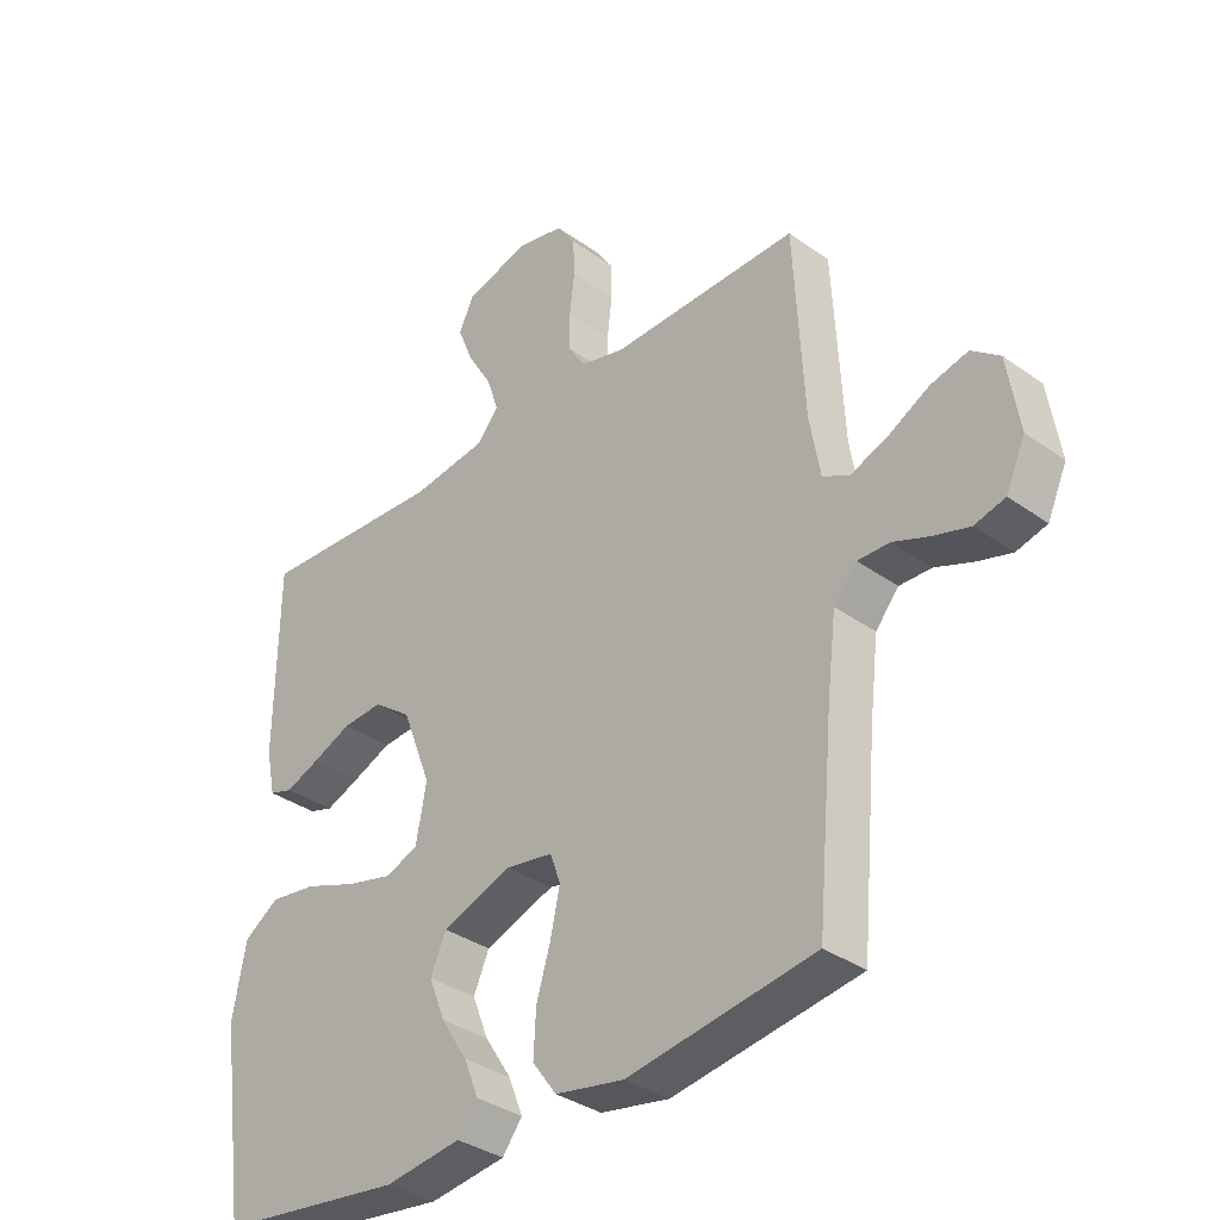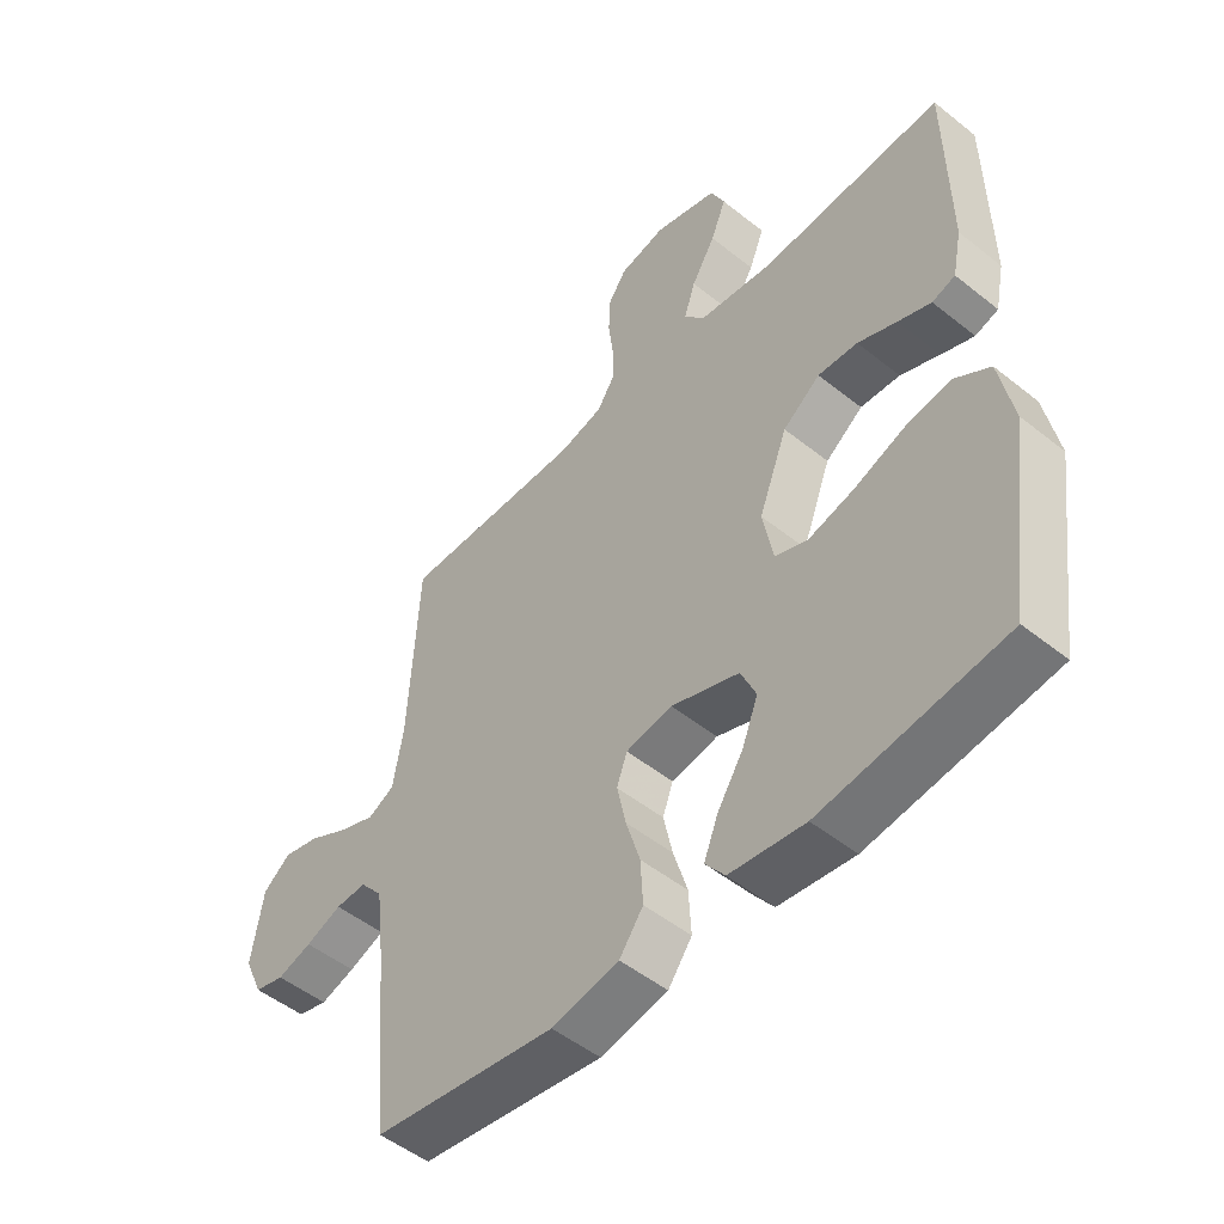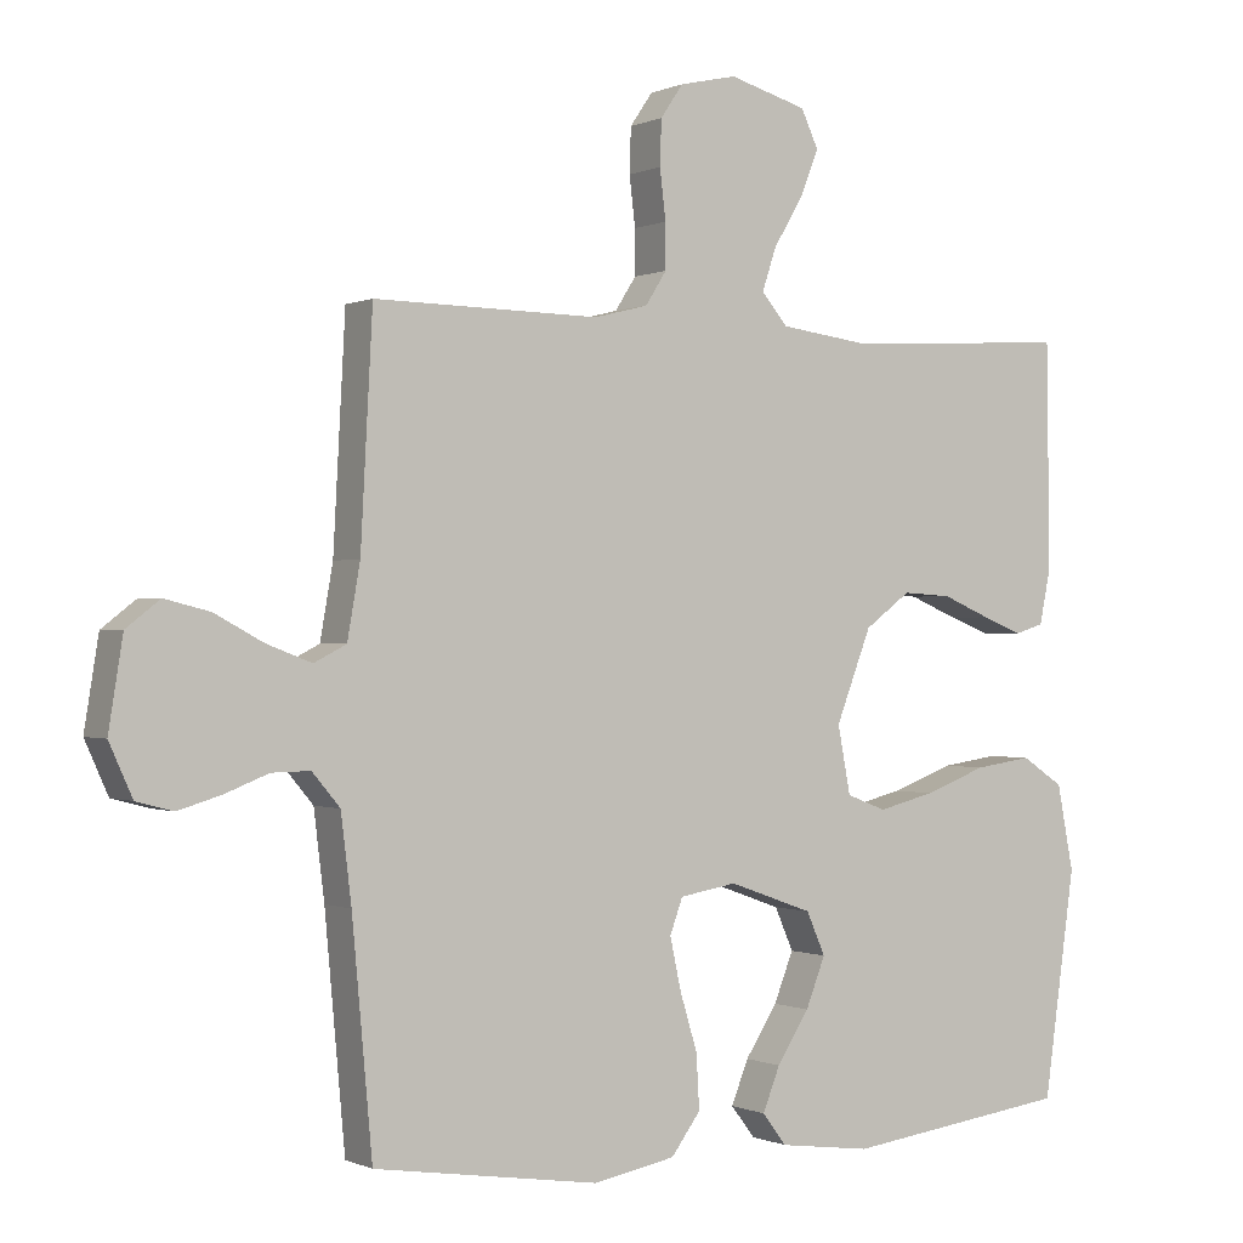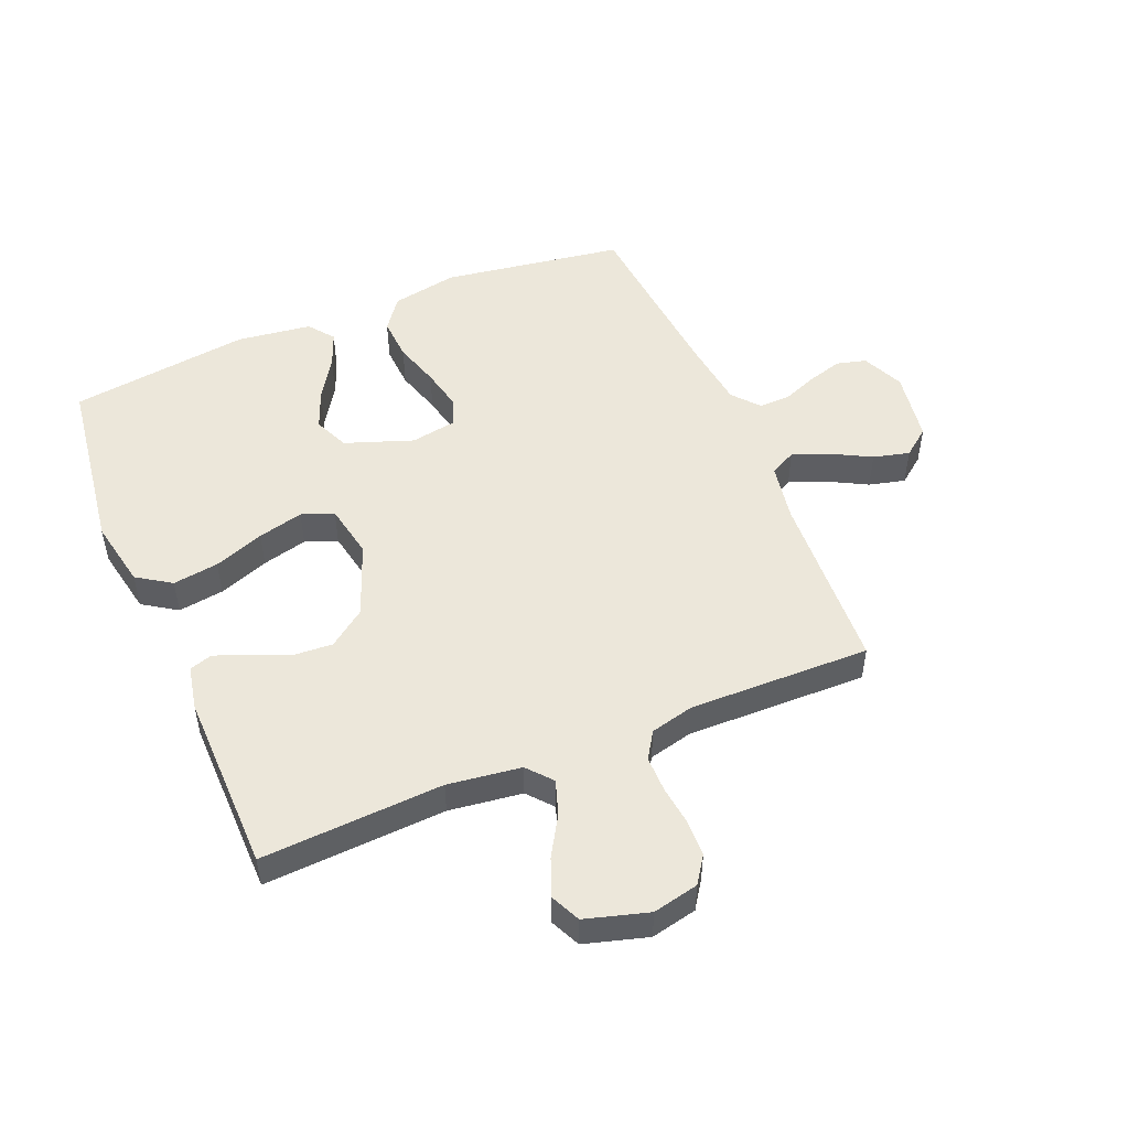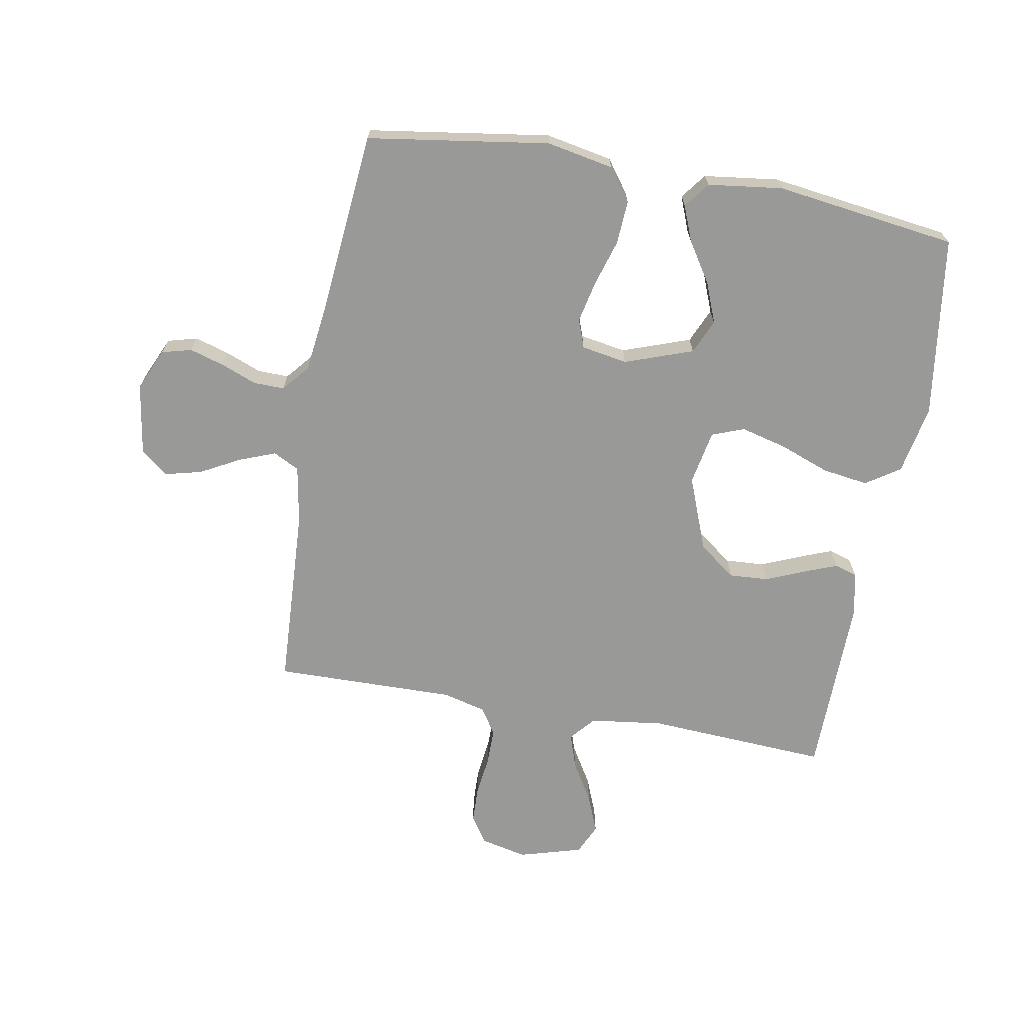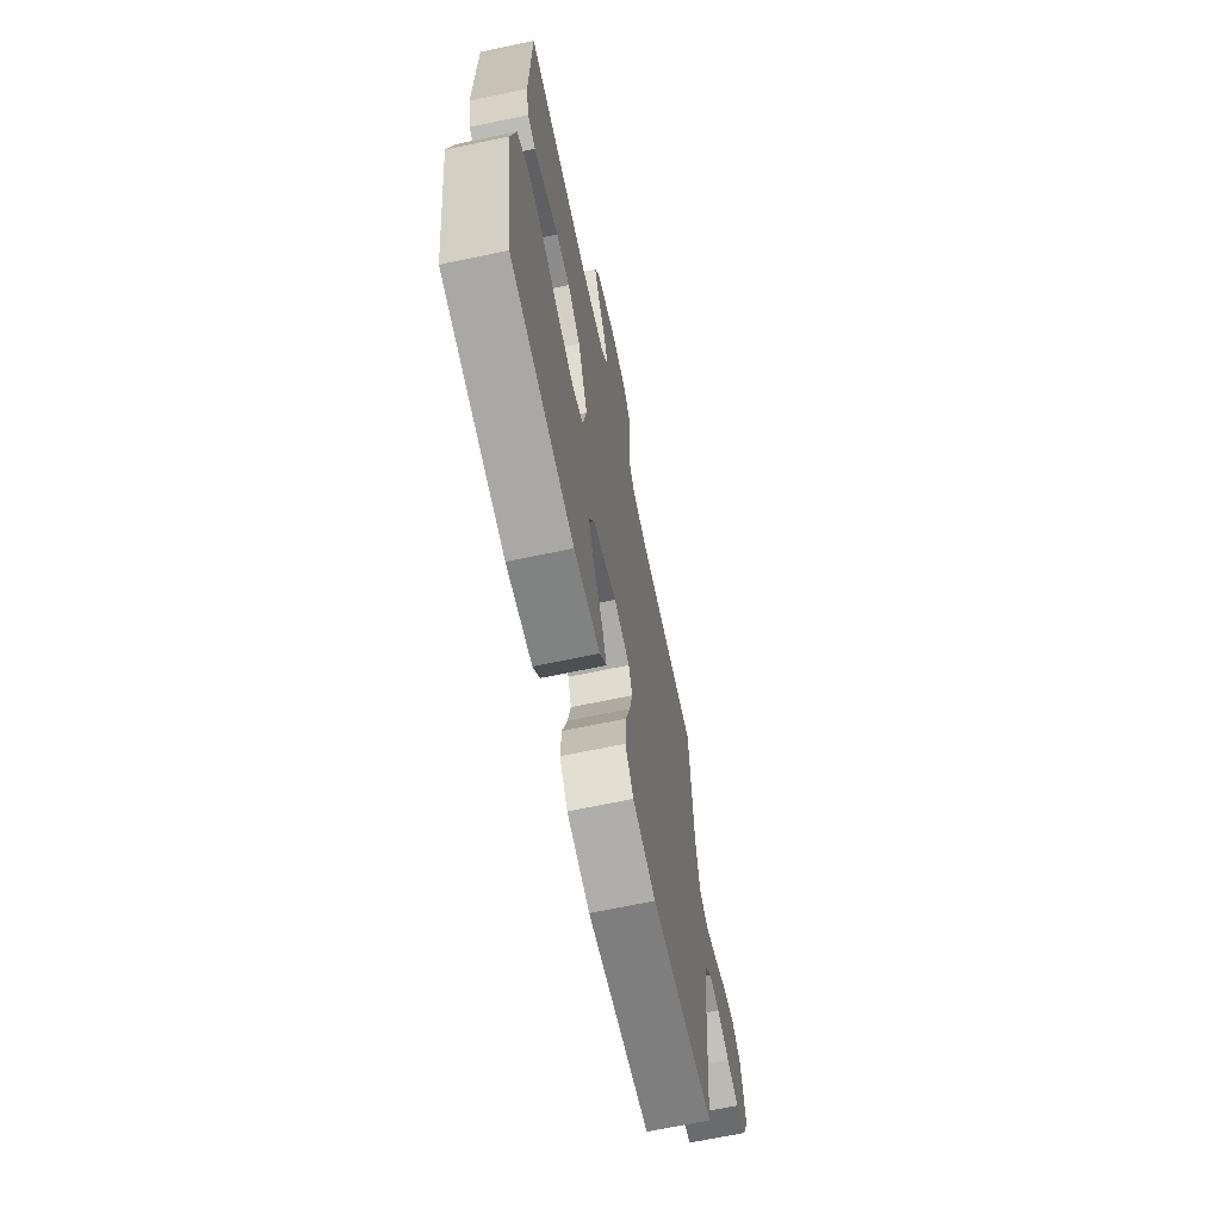
<metadata>
{"format":"obj","ext":"obj","renderer":"f3d","projection":"perspective","resolution":1024,"background":"white","views":[{"elev":-34.9,"azim":46.4,"up":"+Z"},{"elev":-50.4,"azim":-131.2,"up":"+Z"},{"elev":-0.2,"azim":148.1,"up":"+Z"},{"elev":50.3,"azim":-22.6,"up":"+Y"},{"elev":-68.8,"azim":169.8,"up":"+Y"},{"elev":-67.7,"azim":-78.1,"up":"+Z"}]}
</metadata>
<code>
v -0.5 0.07 -0.5
v -0.542 0.07 -0.2
v -0.52 0.07 -0.086
v -0.464 0.07 -0.049
v -0.388 0.07 -0.06
v -0.305 0.07 -0.091
v -0.23 0.07 -0.11
v -0.177 0.07 -0.09
v -0.16 0.07 0
v -0.207 0.07 0.122
v -0.268 0.07 0.167
v -0.333 0.07 0.163
v -0.397 0.07 0.136
v -0.451 0.07 0.115
v -0.489 0.07 0.127
v -0.504 0.07 0.2
v -0.5 0.07 0.5
v -0.2 0.07 0.483
v -0.079 0.07 0.499
v -0.044 0.07 0.54
v -0.063 0.07 0.597
v -0.102 0.07 0.662
v -0.127 0.07 0.724
v -0.104 0.07 0.774
v 0 0.07 0.804
v 0.076 0.07 0.787
v 0.106 0.07 0.743
v 0.108 0.07 0.683
v 0.1 0.07 0.617
v 0.1 0.07 0.557
v 0.128 0.07 0.513
v 0.2 0.07 0.495
v 0.5 0.07 0.5
v 0.516 0.07 0.2
v 0.533 0.07 0.103
v 0.576 0.07 0.081
v 0.636 0.07 0.104
v 0.701 0.07 0.139
v 0.761 0.07 0.154
v 0.806 0.07 0.119
v 0.825 0.07 0
v 0.794 0.07 -0.069
v 0.745 0.07 -0.082
v 0.688 0.07 -0.065
v 0.629 0.07 -0.042
v 0.578 0.07 -0.041
v 0.541 0.07 -0.085
v 0.527 0.07 -0.2
v 0.5 0.07 -0.5
v 0.2 0.07 -0.545
v 0.09 0.07 -0.524
v 0.051 0.07 -0.471
v 0.055 0.07 -0.399
v 0.078 0.07 -0.323
v 0.093 0.07 -0.254
v 0.076 0.07 -0.207
v 0 0.07 -0.194
v -0.112 0.07 -0.234
v -0.137 0.07 -0.291
v -0.111 0.07 -0.357
v -0.068 0.07 -0.424
v -0.045 0.07 -0.482
v -0.077 0.07 -0.524
v -0.2 0.07 -0.54
v -0.5 0 -0.5
v -0.542 0 -0.2
v -0.52 0 -0.086
v -0.464 0 -0.049
v -0.388 0 -0.06
v -0.305 0 -0.091
v -0.23 0 -0.11
v -0.177 0 -0.09
v -0.16 0 0
v -0.207 0 0.122
v -0.268 0 0.167
v -0.333 0 0.163
v -0.397 0 0.136
v -0.451 0 0.115
v -0.489 0 0.127
v -0.504 0 0.2
v -0.5 0 0.5
v -0.2 0 0.483
v -0.079 0 0.499
v -0.044 0 0.54
v -0.063 0 0.597
v -0.102 0 0.662
v -0.127 0 0.724
v -0.104 0 0.774
v 0 0 0.804
v 0.076 0 0.787
v 0.106 0 0.743
v 0.108 0 0.683
v 0.1 0 0.617
v 0.1 0 0.557
v 0.128 0 0.513
v 0.2 0 0.495
v 0.5 0 0.5
v 0.516 0 0.2
v 0.533 0 0.103
v 0.576 0 0.081
v 0.636 0 0.104
v 0.701 0 0.139
v 0.761 0 0.154
v 0.806 0 0.119
v 0.825 0 0
v 0.794 0 -0.069
v 0.745 0 -0.082
v 0.688 0 -0.065
v 0.629 0 -0.042
v 0.578 0 -0.041
v 0.541 0 -0.085
v 0.527 0 -0.2
v 0.5 0 -0.5
v 0.2 0 -0.545
v 0.09 0 -0.524
v 0.051 0 -0.471
v 0.055 0 -0.399
v 0.078 0 -0.323
v 0.093 0 -0.254
v 0.076 0 -0.207
v 0 0 -0.194
v -0.112 0 -0.234
v -0.137 0 -0.291
v -0.111 0 -0.357
v -0.068 0 -0.424
v -0.045 0 -0.482
v -0.077 0 -0.524
v -0.2 0 -0.54
f 60 61 62 63
f 59 60 63 64
f 51 52 53 54
f 51 54 55
f 48 49 50 51
f 47 48 51 55
f 46 47 55 56
f 42 43 44 45
f 40 41 42 45
f 40 45 46
f 37 38 39 40
f 36 37 40 46
f 35 36 46 56
f 32 33 34
f 31 32 34 35
f 26 27 28 29
f 26 29 30
f 25 26 30
f 24 25 30
f 21 22 23 24
f 20 21 24 30
f 19 20 30 31
f 15 16 17 18
f 12 13 14 15
f 12 15 18 19
f 3 4 5 6
f 3 6 7
f 2 3 7
f 59 64 1 2
f 58 59 2 7
f 57 58 7 8
f 56 57 8 9
f 35 56 9 10
f 31 35 10 11
f 11 12 19 31
f 127 126 125 124
f 128 127 124 123
f 118 117 116 115
f 119 118 115
f 115 114 113 112
f 119 115 112 111
f 120 119 111 110
f 109 108 107 106
f 109 106 105 104
f 110 109 104
f 104 103 102 101
f 110 104 101 100
f 120 110 100 99
f 98 97 96
f 99 98 96 95
f 93 92 91 90
f 94 93 90
f 94 90 89
f 94 89 88
f 88 87 86 85
f 94 88 85 84
f 95 94 84 83
f 82 81 80 79
f 79 78 77 76
f 83 82 79 76
f 70 69 68 67
f 71 70 67
f 71 67 66
f 66 65 128 123
f 71 66 123 122
f 72 71 122 121
f 73 72 121 120
f 74 73 120 99
f 75 74 99 95
f 95 83 76 75
f 1 65 66 2
f 2 66 67 3
f 3 67 68 4
f 4 68 69 5
f 5 69 70 6
f 6 70 71 7
f 7 71 72 8
f 8 72 73 9
f 9 73 74 10
f 10 74 75 11
f 11 75 76 12
f 12 76 77 13
f 13 77 78 14
f 14 78 79 15
f 15 79 80 16
f 16 80 81 17
f 17 81 82 18
f 18 82 83 19
f 19 83 84 20
f 20 84 85 21
f 21 85 86 22
f 22 86 87 23
f 23 87 88 24
f 24 88 89 25
f 25 89 90 26
f 26 90 91 27
f 27 91 92 28
f 28 92 93 29
f 29 93 94 30
f 30 94 95 31
f 31 95 96 32
f 32 96 97 33
f 33 97 98 34
f 34 98 99 35
f 35 99 100 36
f 36 100 101 37
f 37 101 102 38
f 38 102 103 39
f 39 103 104 40
f 40 104 105 41
f 41 105 106 42
f 42 106 107 43
f 43 107 108 44
f 44 108 109 45
f 45 109 110 46
f 46 110 111 47
f 47 111 112 48
f 48 112 113 49
f 49 113 114 50
f 50 114 115 51
f 51 115 116 52
f 52 116 117 53
f 53 117 118 54
f 54 118 119 55
f 55 119 120 56
f 56 120 121 57
f 57 121 122 58
f 58 122 123 59
f 59 123 124 60
f 60 124 125 61
f 61 125 126 62
f 62 126 127 63
f 63 127 128 64
f 64 128 65 1

</code>
